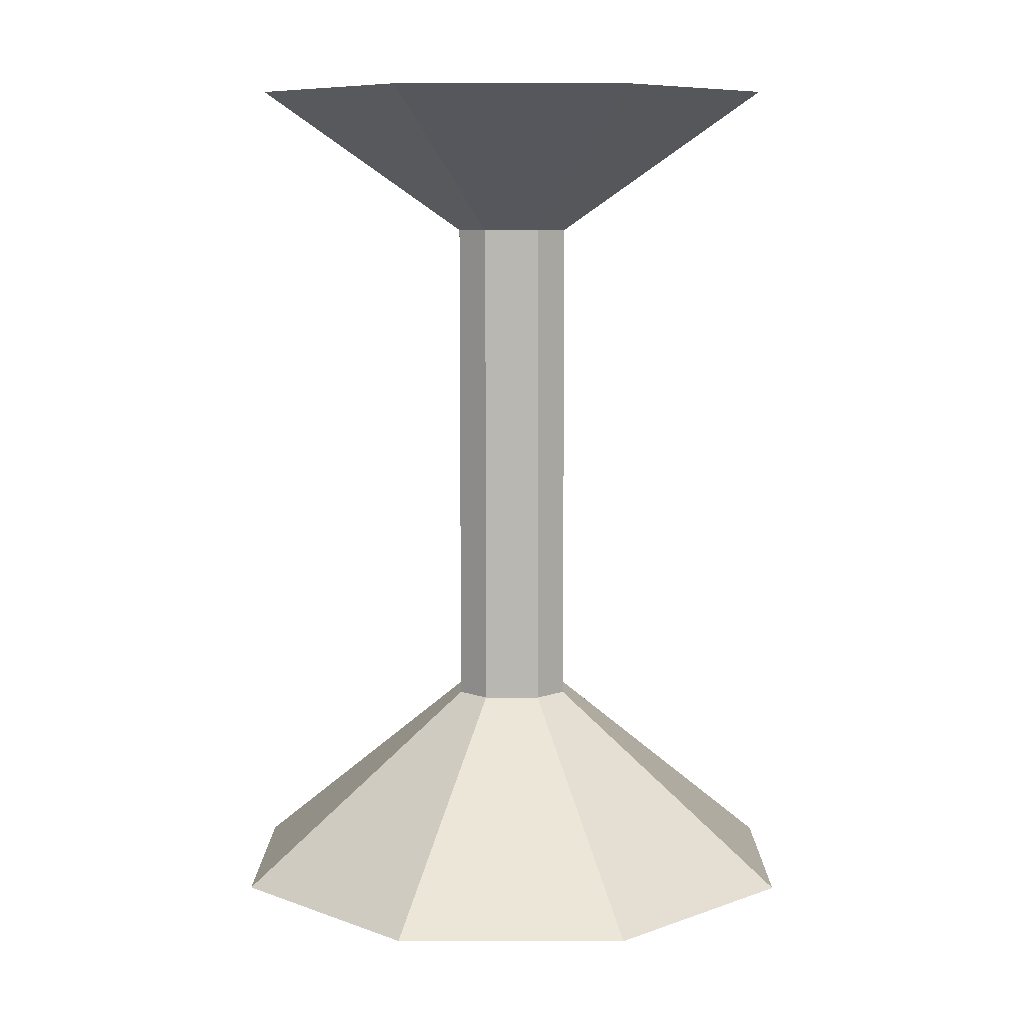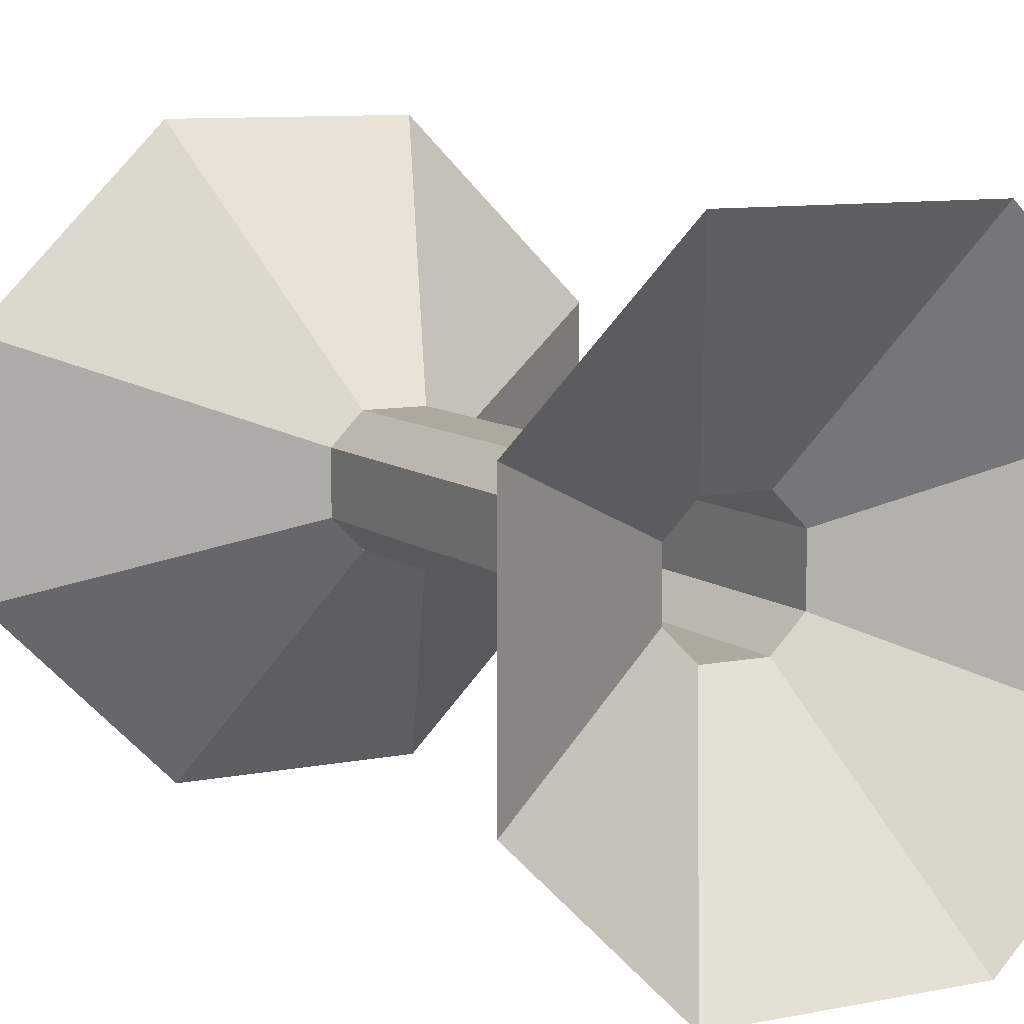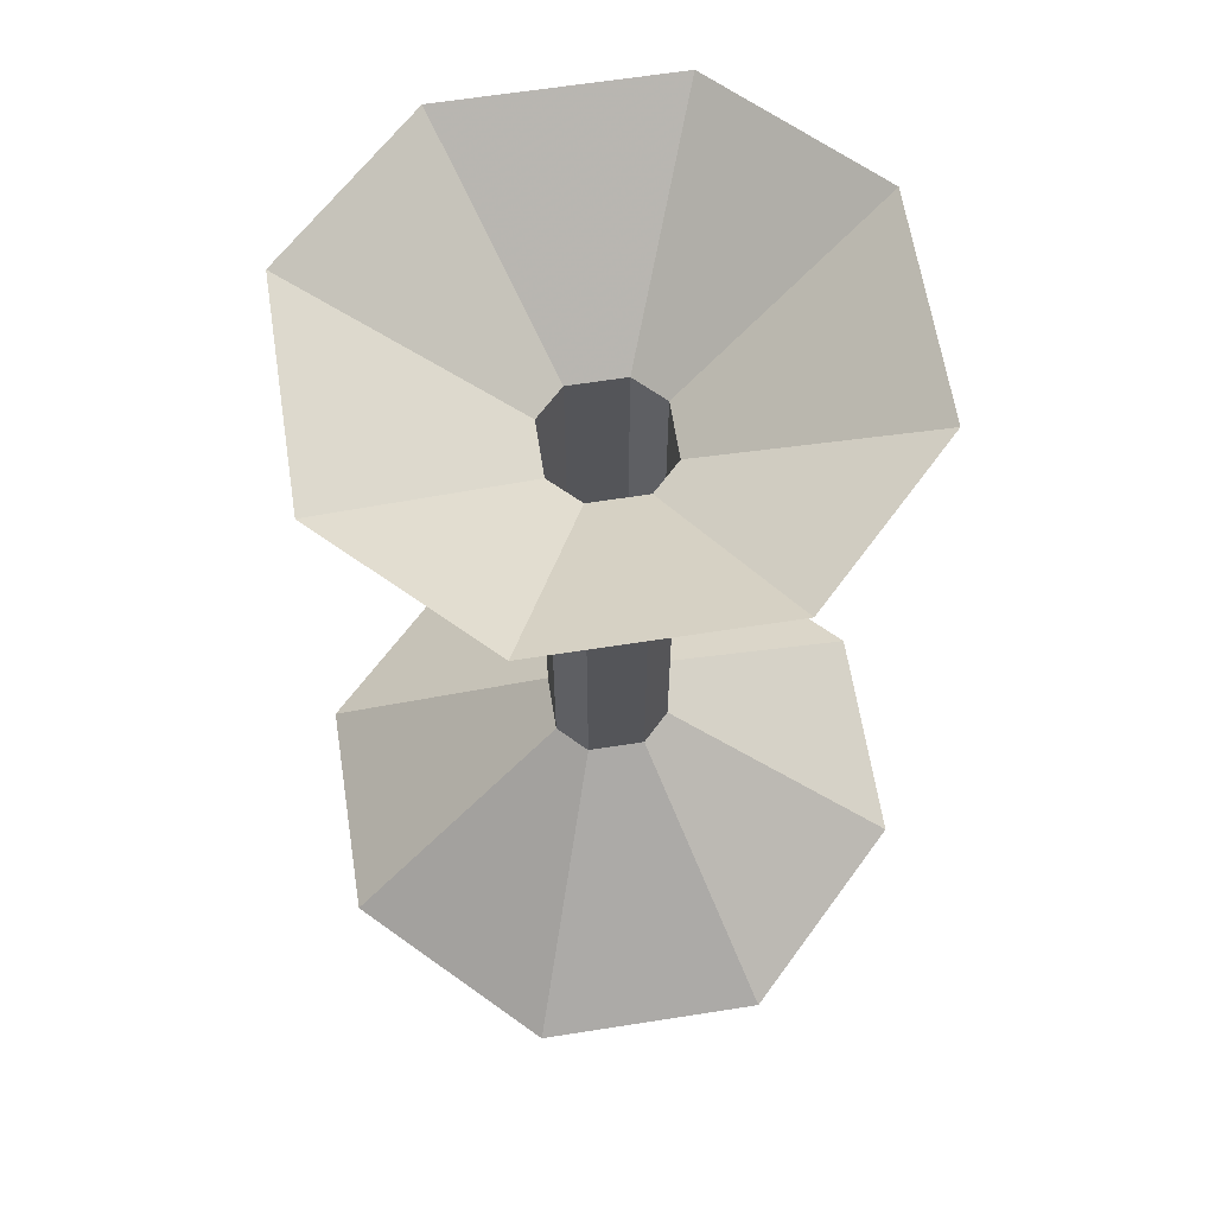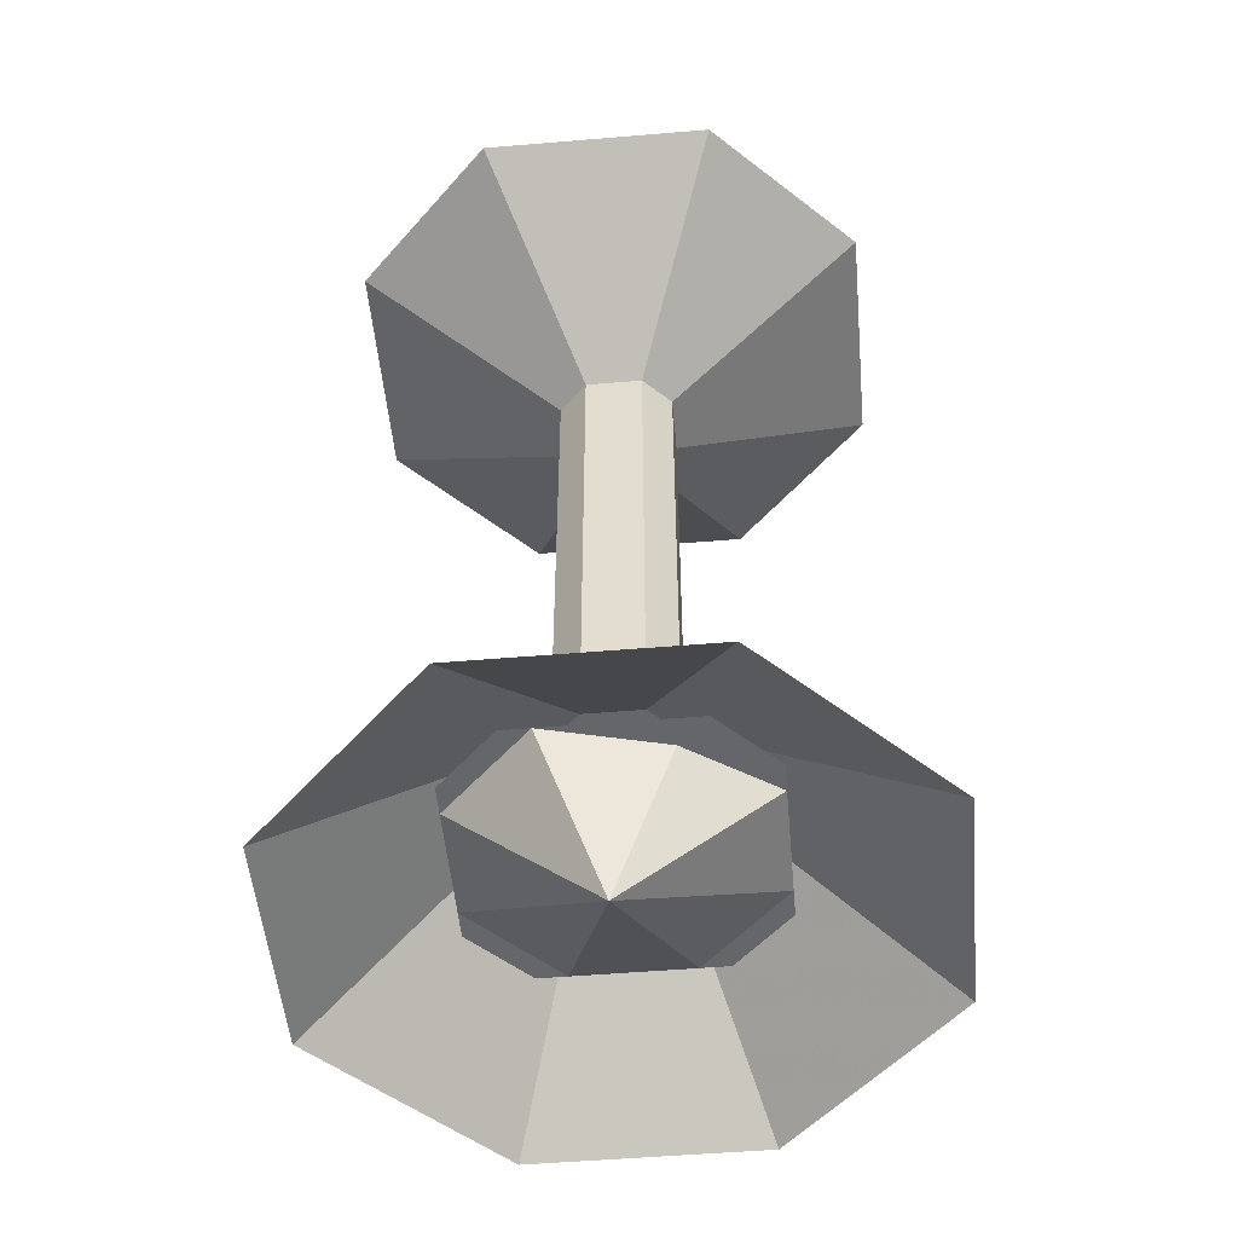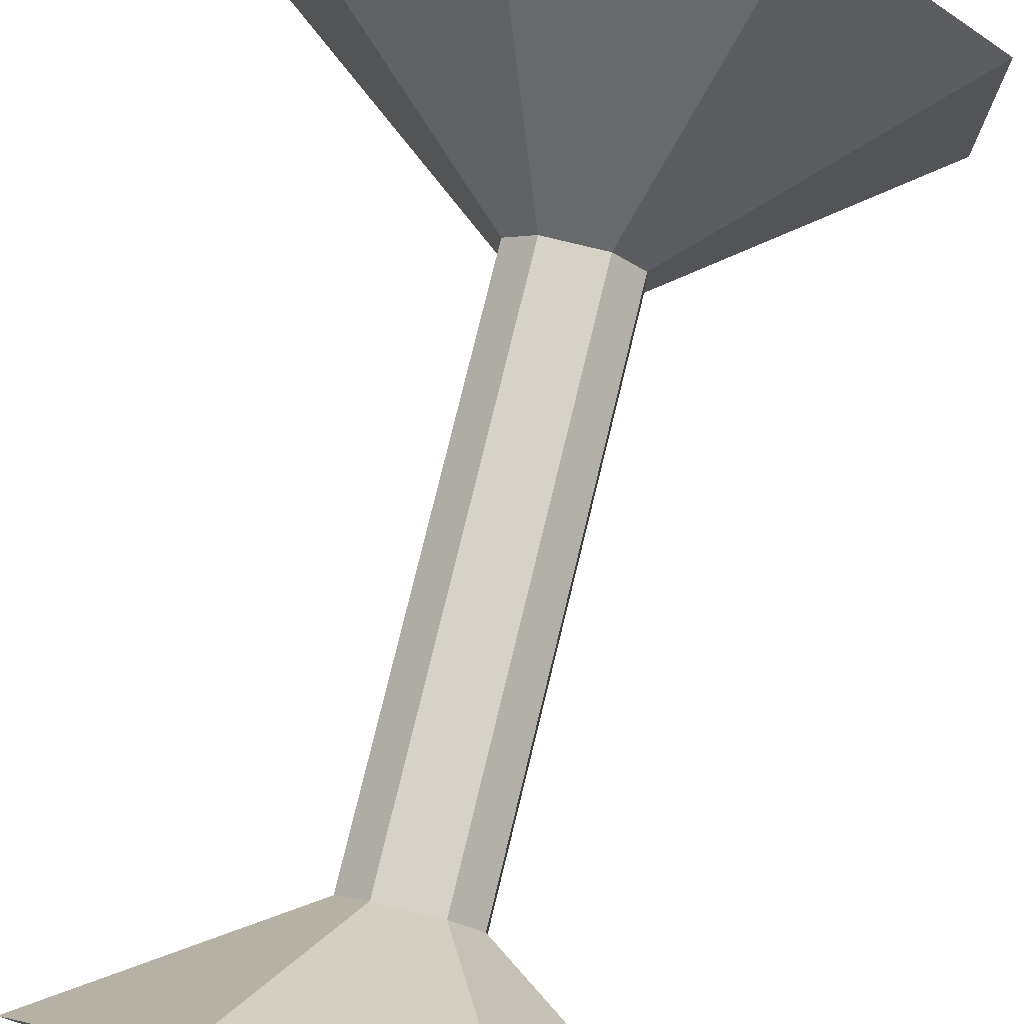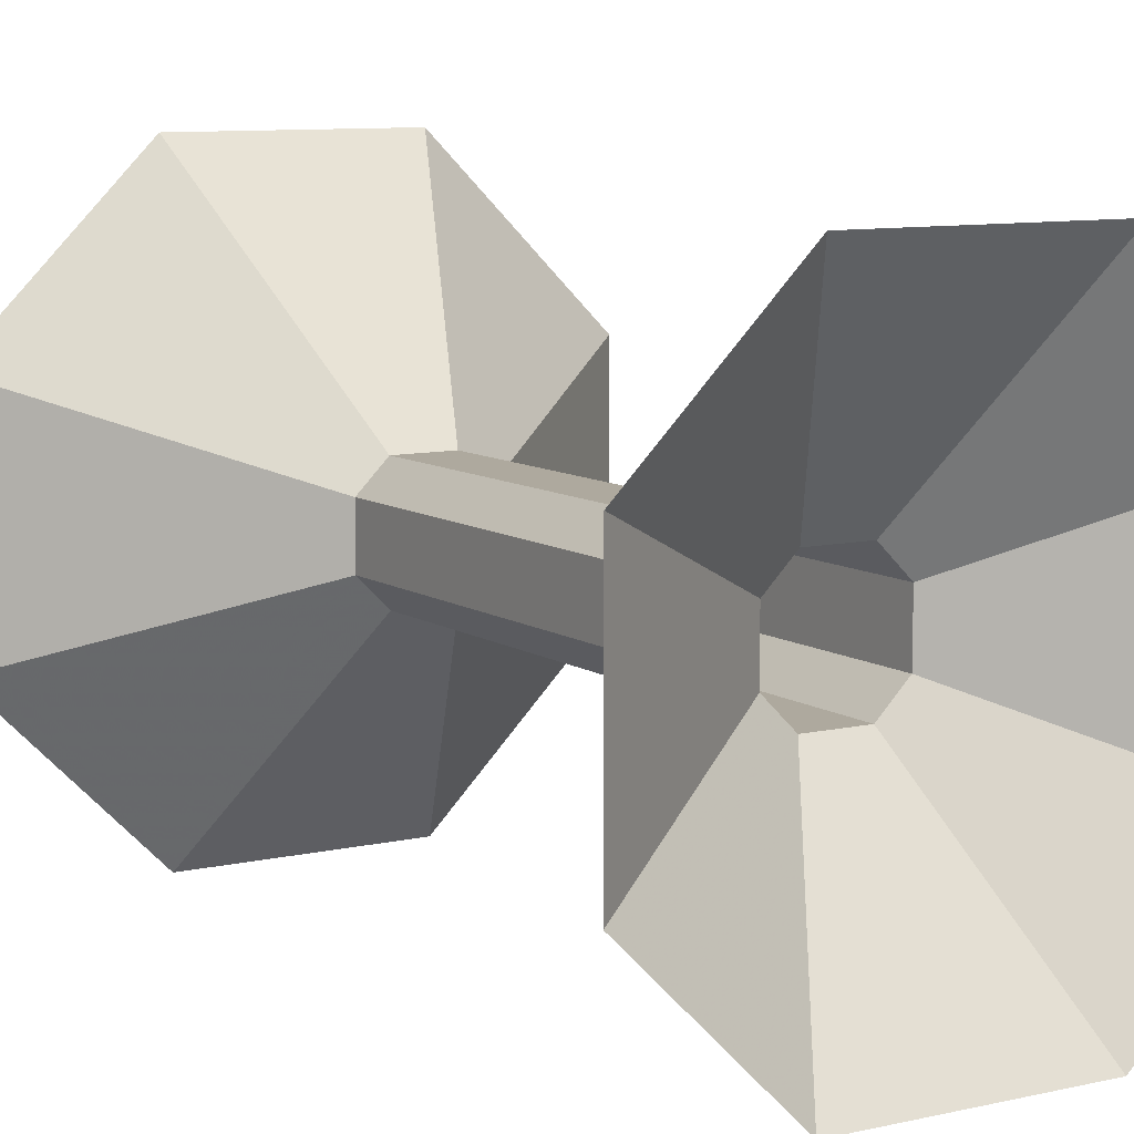
<metadata>
{"format":"obj","ext":"obj","renderer":"f3d","projection":"perspective","resolution":1024,"background":"white","views":[{"elev":8.0,"azim":0.2,"up":"+Y"},{"elev":9.1,"azim":151.6,"up":"+Z"},{"elev":63.5,"azim":-9.0,"up":"+Y"},{"elev":-51.7,"azim":5.2,"up":"+Y"},{"elev":77.8,"azim":-166.3,"up":"+Z"},{"elev":9.1,"azim":148.5,"up":"+Z"}]}
</metadata>
<code>
o item/choc_saturday_remade
v -2 -23 3
v -2 -23 1
v -10 -30 -2
v -10 -30 6
v -1 -23 4
v -1 -5 4
v -2 -5 3
v -4 -30 12
v -1 -23 0
v -4 -30 -8
v 1 -23 0
v 4 -30 -8
v 2 -23 1
v 10 -30 -2
v 2 -23 3
v 10 -30 6
v 1 -23 4
v 4 -30 12
v -2 -5 1
v 1 -5 4
v 4 0 11
v -4 0 11
v -9 0 6
v -9 0 -2
v -1 -5 0
v 1 -5 0
v 2 -5 1
v 2 -5 3
v 9 0 6
v -4 0 -7
v 4 0 -7
v 9 0 -2
v -5 -27 5
v -3 -25 3
v -3 -25 1
v -5 -27 -1
v 0 -27 2
v -3 -27 7
v -1 -25 5
v 3 -27 7
v 1 -25 5
v 5 -27 5
v 3 -25 3
v 5 -27 -1
v 3 -25 1
v 1 -25 -1
v 3 -27 -3
v -1 -25 -1
v -3 -27 -3
v 0 -32 5
v -5 -27 0
v -2 -27 -3
v 2 -27 -3
v 5 -27 0
v 5 -27 4
v 2 -27 6
v -2 -27 7
v -5 -27 4
f 1 2 3
f 1 3 4
f 1 4 5
f 1 5 6
f 1 6 7
f 1 7 2
f 1 2 5
f 1 5 8
f 1 8 4
f 1 4 2
f 2 4 3
f 2 3 9
f 2 9 10
f 2 10 3
f 3 10 9
f 9 10 11
f 9 11 12
f 9 12 10
f 10 12 11
f 11 12 13
f 11 13 14
f 11 14 12
f 12 14 13
f 13 14 15
f 13 15 16
f 13 16 14
f 14 16 15
f 15 16 17
f 15 17 18
f 15 18 16
f 16 18 17
f 17 18 5
f 17 5 8
f 17 8 18
f 18 8 5
f 5 4 8
f 7 19 2
f 2 19 9
f 2 9 5
f 5 9 11
f 5 11 13
f 5 13 15
f 5 15 17
f 5 17 20
f 5 20 6
f 6 20 21
f 6 21 22
f 6 22 7
f 7 22 23
f 7 23 19
f 19 23 24
f 19 24 25
f 19 25 9
f 9 25 11
f 11 25 26
f 11 26 13
f 13 26 27
f 13 27 15
f 15 27 28
f 15 28 17
f 17 28 20
f 20 28 29
f 20 29 21
f 24 30 25
f 25 30 26
f 26 30 31
f 26 31 27
f 27 31 32
f 27 32 28
f 28 32 29
f 33 34 35
f 33 35 36
f 33 36 37
f 33 37 38
f 33 38 34
f 34 38 39
f 39 38 40
f 39 40 41
f 41 40 42
f 41 42 43
f 43 42 44
f 43 44 45
f 45 44 46
f 46 44 47
f 46 47 48
f 48 47 49
f 48 49 35
f 35 49 36
f 36 49 37
f 37 49 47
f 37 47 44
f 37 44 42
f 37 42 40
f 37 40 38
f 50 51 52
f 50 52 53
f 50 53 54
f 50 54 55
f 50 55 56
f 50 56 57
f 50 57 58
f 50 58 51

</code>
